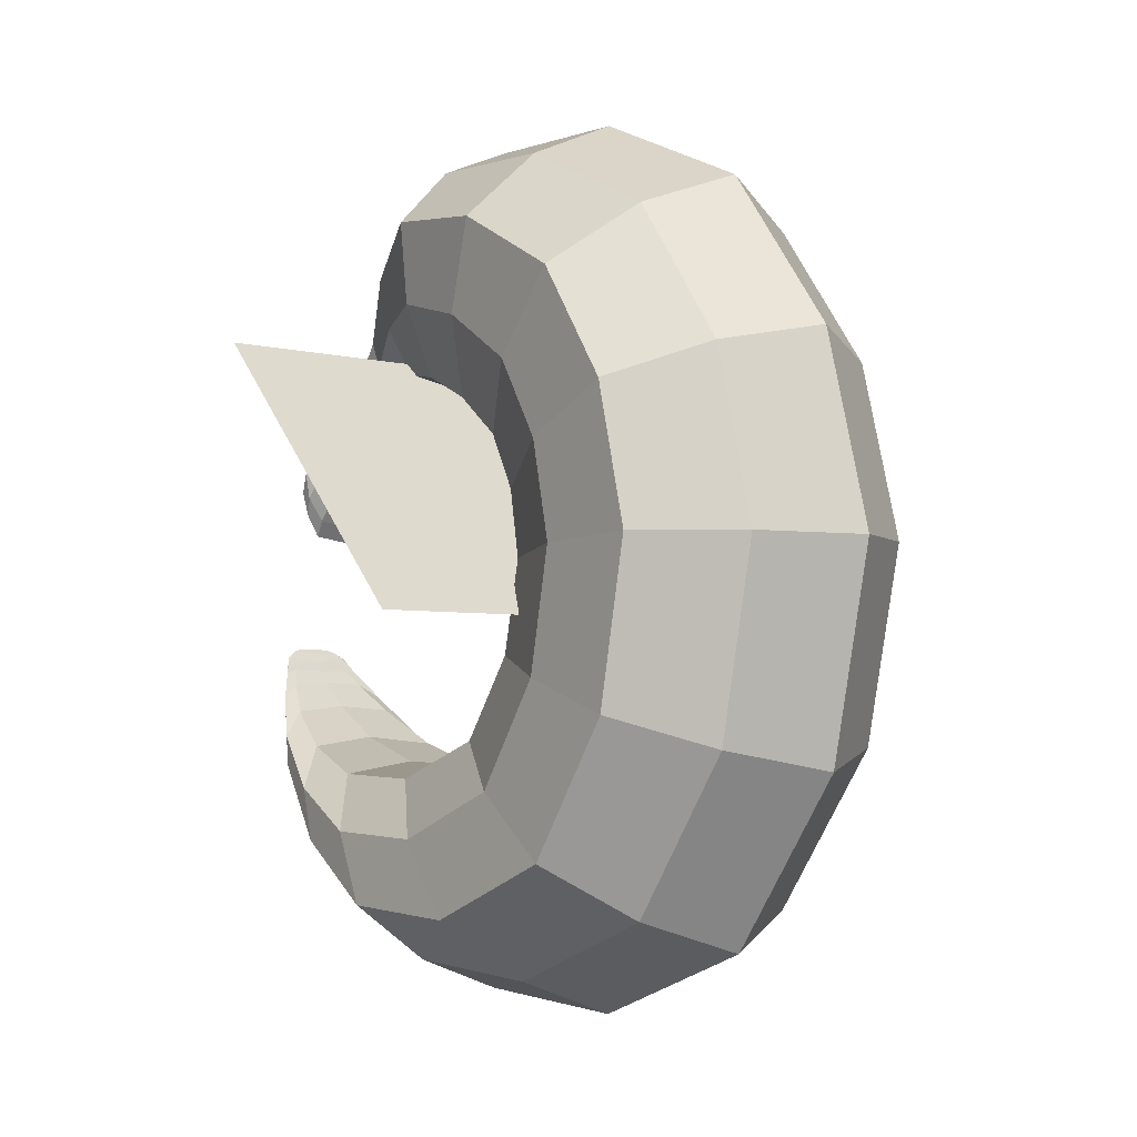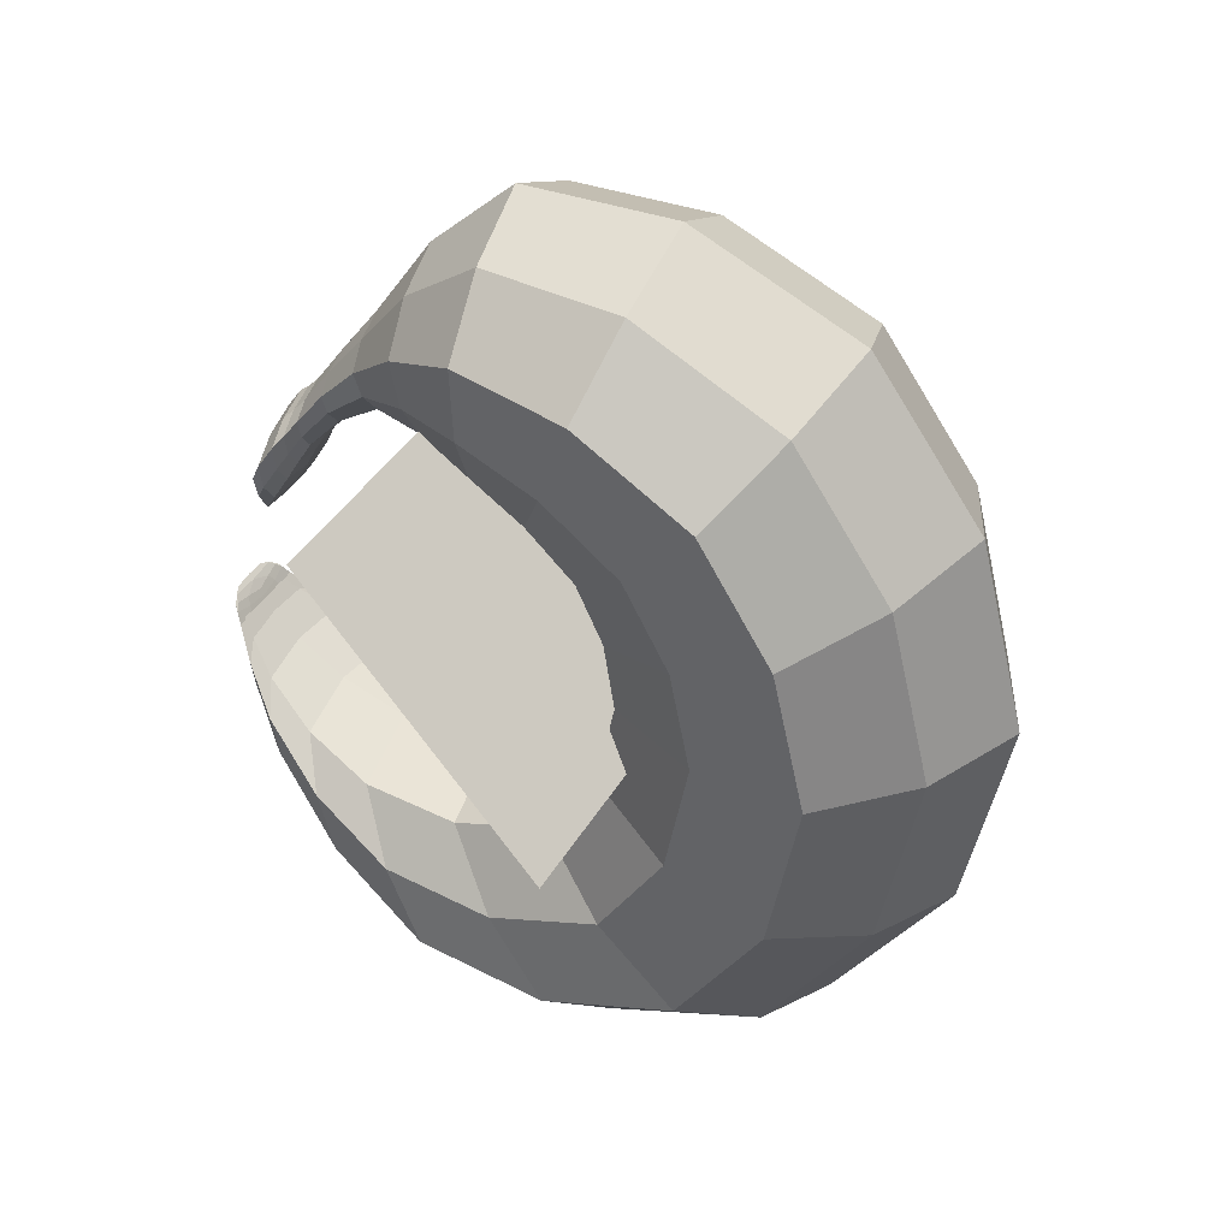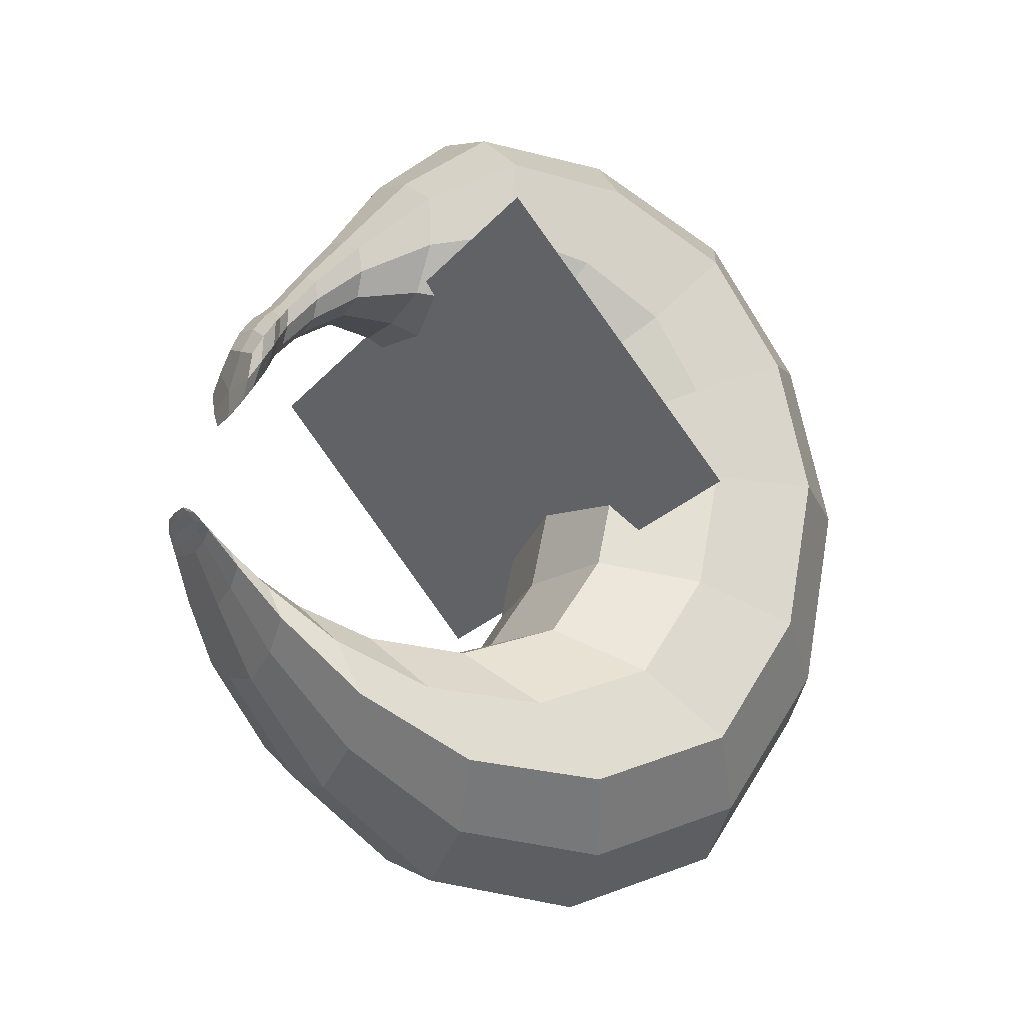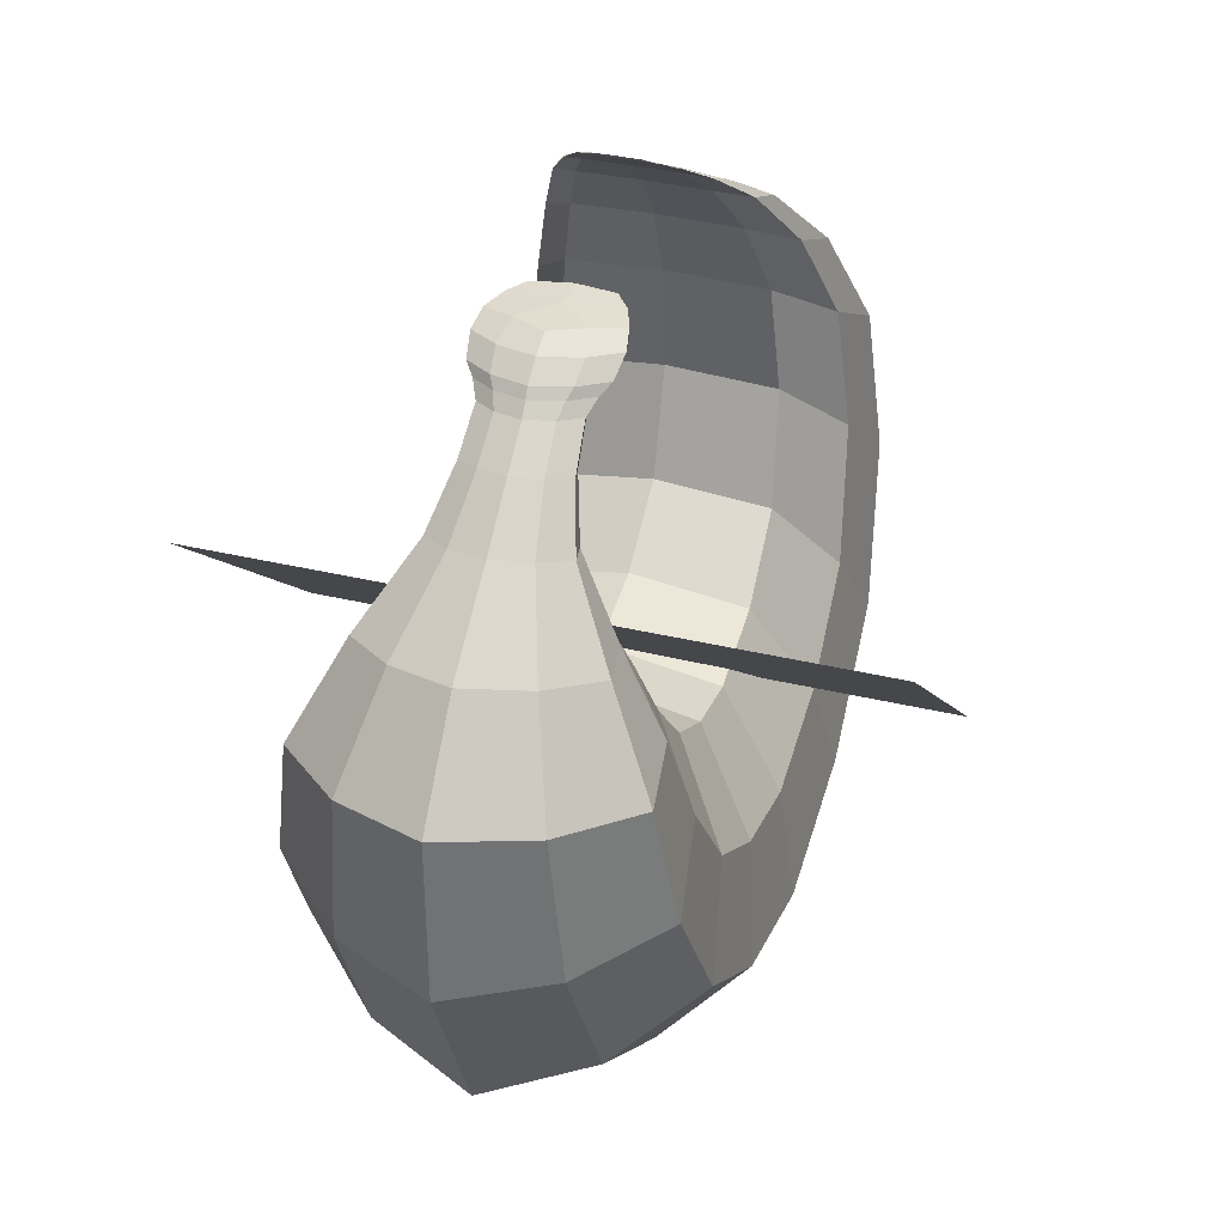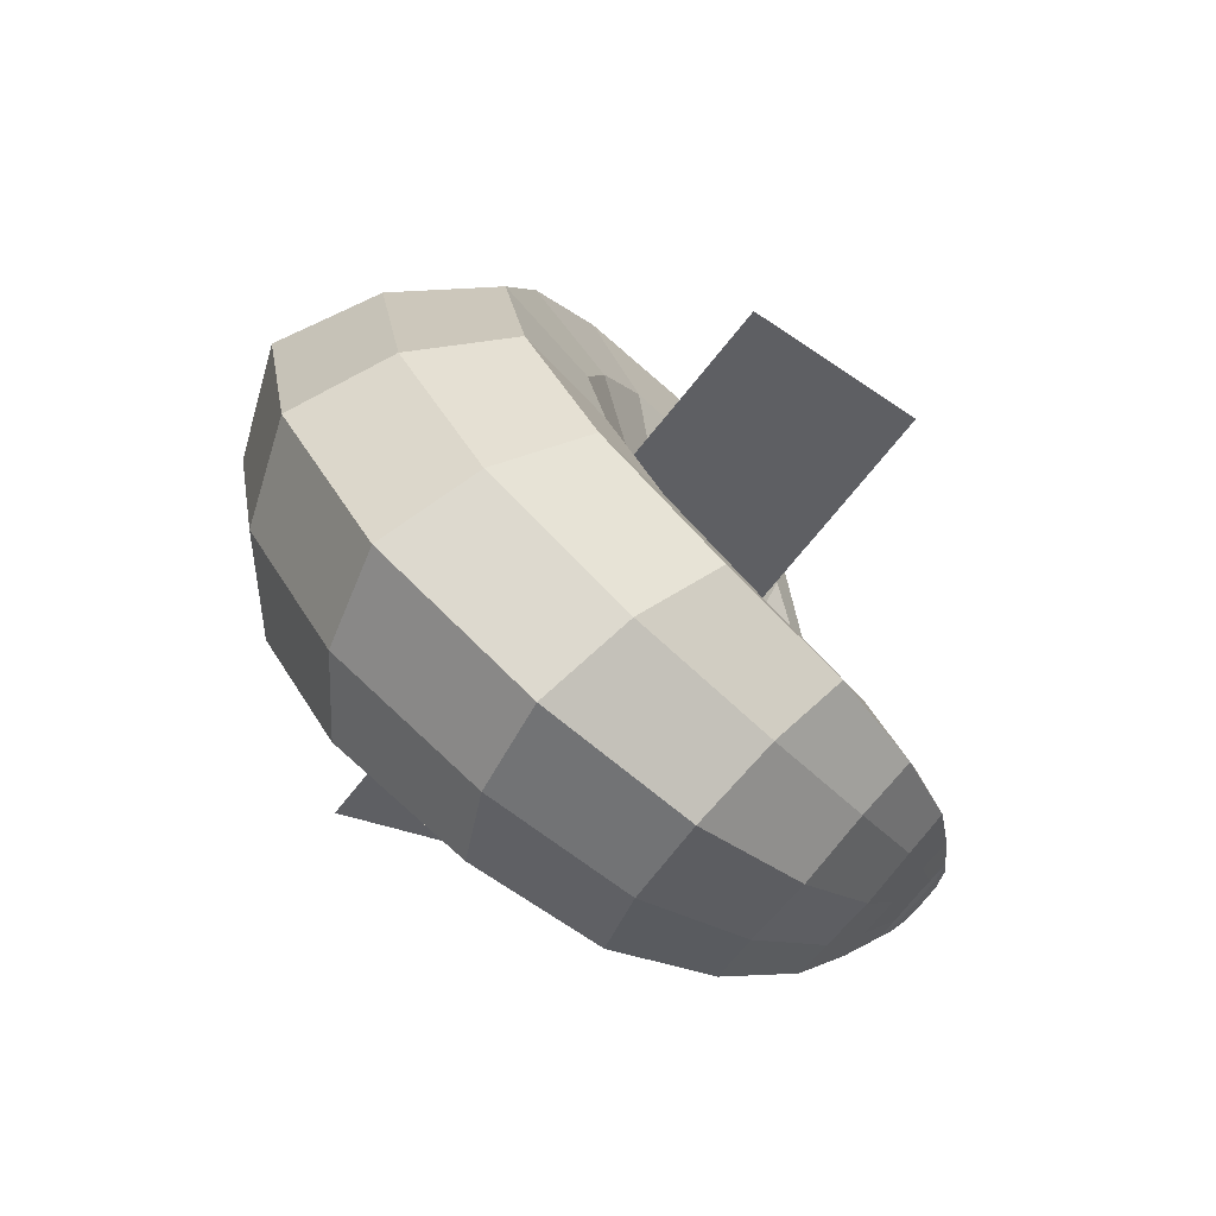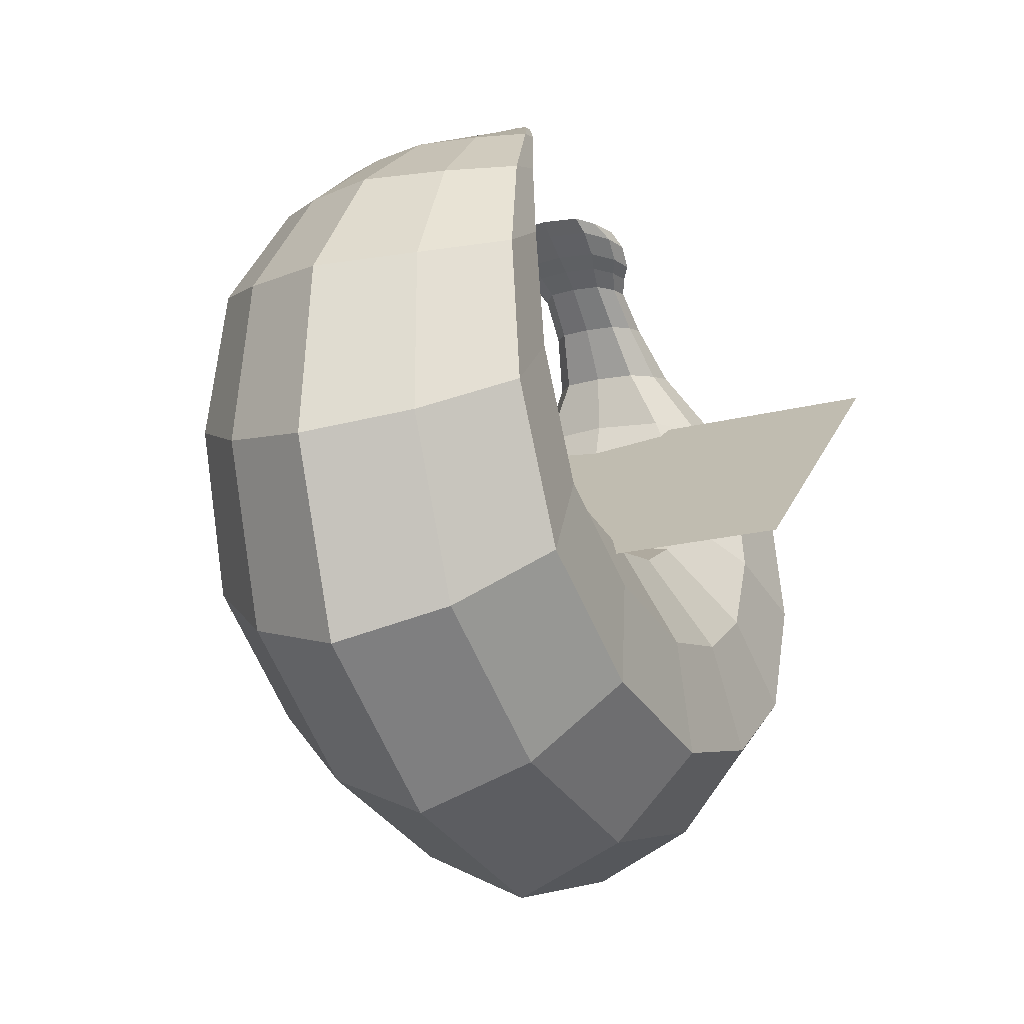
<metadata>
{"format":"obj","ext":"obj","renderer":"f3d","projection":"perspective","resolution":1024,"background":"white","views":[{"elev":-3.5,"azim":136.9,"up":"+Y"},{"elev":38.0,"azim":116.8,"up":"+Y"},{"elev":-20.2,"azim":63.0,"up":"+Y"},{"elev":35.8,"azim":-162.4,"up":"+Z"},{"elev":-75.8,"azim":-129.3,"up":"+Y"},{"elev":-19.2,"azim":26.2,"up":"+Z"}]}
</metadata>
<code>
o Banana_to_export.003_Cylinder.004
v -0.06579 0.03708 -0.009253
v 0.003217 0.03702 -0.06112
v 0.07433 0.03744 -0.01216
v 0.04927 0.03279 0.0695
v -0.03732 0.03249 0.07128
v -0.06366 0.1333 0.03198
v 0.003397 0.1729 0.00158
v 0.07242 0.1349 0.02967
v 0.04802 0.08053 0.08503
v -0.03608 0.0797 0.08656
v -0.0522 0.1625 0.1234
v 0.004611 0.2011 0.1282
v 0.06273 0.1645 0.1223
v 0.04184 0.1069 0.1286
v -0.02919 0.1059 0.1296
v -0.01715 0.126 0.1802
v 0.00621 0.1379 0.1837
v 0.03 0.1268 0.1799
v 0.02134 0.1081 0.1764
v -0.007801 0.1076 0.1767
v -0.009833 0.09399 0.2088
v 0.00705 0.1026 0.2099
v 0.02428 0.09461 0.2086
v 0.01804 0.08121 0.2079
v -0.003037 0.08084 0.2081
v -0.01516 0.08382 0.2162
v 0.00752 0.09563 0.2175
v 0.03069 0.08468 0.216
v 0.02233 0.06627 0.2162
v -0.006006 0.06575 0.2164
v -0.01508 0.06771 0.2257
v 0.007554 0.07921 0.2268
v 0.03068 0.06857 0.2255
v 0.02233 0.0506 0.2259
v -0.005946 0.05008 0.2261
v -0.0626 -0.07672 0.03678
v 0.00393 -0.1113 0.000776
v 0.07239 -0.07783 0.03421
v 0.04816 -0.03494 0.09806
v -0.03526 -0.03448 0.09973
v -0.05275 -0.09635 0.1454
v 0.005635 -0.1329 0.1316
v 0.06555 -0.09809 0.1438
v 0.04419 -0.04849 0.1771
v -0.02892 -0.04761 0.1782
v -0.02966 -0.04461 0.2155
v 0.007628 -0.06043 0.2119
v 0.04561 -0.04583 0.2148
v 0.0318 -0.02327 0.2252
v -0.01472 -0.02259 0.2257
v -0.01014 -0.007727 0.2397
v 0.008695 -0.01144 0.2378
v 0.02775 -0.008316 0.2394
v 0.02068 -0.003064 0.2429
v -0.002733 -0.00272 0.2431
v -0.004432 0.000196 0.2443
v 0.008903 -0.002161 0.2427
v 0.02238 -0.000221 0.2441
v 0.01738 0.003127 0.2469
v 0.000808 0.003375 0.247
v -0.05941 0.03537 0.03379
v 0.006146 0.03183 0.07852
v 0.06976 0.03577 0.03112
v 0.04352 0.03748 -0.04338
v -0.03631 0.0373 -0.04172
v -0.0575 0.1034 0.06003
v 0.006128 0.07531 0.0918
v 0.06794 0.1047 0.05781
v 0.04252 0.1586 0.01125
v -0.03501 0.1577 0.01253
v 0.003221 0.1125 -0.04201
v -0.06527 0.09027 0.003449
v 0.0489 0.05907 0.07397
v 0.07378 0.09131 0.000743
v -0.03703 0.05848 0.07567
v -0.04713 0.1315 0.1246
v 0.00643 0.1011 0.1307
v 0.05878 0.1332 0.1233
v 0.03758 0.1877 0.1251
v -0.02788 0.1866 0.1256
v 0.0692 0.1594 0.07606
v 0.003935 0.2021 0.06757
v -0.03369 0.09554 0.1065
v 0.04594 0.09653 0.1052
v -0.05965 0.1575 0.07781
v -0.01515 0.1162 0.178
v 0.006807 0.106 0.1764
v 0.02836 0.1169 0.1777
v 0.01973 0.1339 0.1822
v -0.007157 0.1334 0.1824
v 0.005432 0.171 0.1611
v -0.0345 0.1469 0.1557
v 0.03147 0.111 0.1534
v 0.0462 0.1483 0.1551
v -0.01841 0.1102 0.154
v -0.008357 0.08694 0.2082
v 0.007532 0.07969 0.208
v 0.0231 0.08751 0.208
v 0.01683 0.0997 0.2093
v -0.002608 0.09934 0.2094
v 0.02509 0.1092 0.1969
v 0.006684 0.1173 0.1992
v -0.004149 0.09515 0.195
v 0.0184 0.09554 0.1948
v -0.01139 0.1086 0.1972
v -0.01315 0.07413 0.216
v 0.008199 0.06419 0.2165
v 0.0291 0.0749 0.2157
v 0.02067 0.09169 0.2168
v -0.005446 0.0912 0.2169
v 0.007322 0.09832 0.2141
v -0.01218 0.08819 0.213
v 0.02004 0.07311 0.2127
v 0.02723 0.08892 0.2128
v -0.004313 0.07267 0.2128
v -0.01145 0.05777 0.226
v 0.008206 0.04882 0.2265
v 0.02744 0.05849 0.2258
v 0.01968 0.07354 0.2265
v -0.004355 0.07309 0.2266
v 0.03217 0.0763 0.2215
v 0.00754 0.08777 0.223
v -0.006839 0.05641 0.2221
v 0.02328 0.05696 0.2219
v -0.01657 0.07539 0.2217
v -0.0565 -0.05226 0.06942
v 0.006606 -0.03132 0.1057
v 0.06793 -0.0531 0.06698
v 0.04274 -0.09847 0.01238
v -0.03417 -0.09776 0.01381
v -0.06467 -0.02506 0.002807
v 0.003489 -0.0454 -0.04449
v 0.07368 -0.02548 -5.1e-05
v 0.04891 -0.003106 0.07706
v -0.0366 -0.003021 0.07884
v -0.04746 -0.06891 0.1613
v 0.007761 -0.04379 0.1817
v 0.06157 -0.07036 0.1596
v 0.03961 -0.1199 0.1352
v -0.02778 -0.1188 0.1361
v -0.03267 -0.04917 0.1391
v -0.05863 -0.09917 0.09172
v 0.00472 -0.138 0.06778
v 0.06983 -0.1007 0.08959
v 0.04672 -0.04989 0.1376
v -0.02642 -0.03242 0.2203
v 0.008594 -0.02088 0.2268
v 0.04297 -0.03348 0.2195
v 0.0292 -0.0551 0.2126
v -0.01369 -0.05438 0.213
v 0.03837 -0.03763 0.205
v -0.02212 -0.0368 0.2059
v -0.04172 -0.07349 0.1865
v 0.006663 -0.1002 0.1794
v 0.05617 -0.07505 0.1853
v -0.008579 -0.004964 0.2415
v 0.008993 -0.002397 0.2434
v 0.02637 -0.005493 0.2411
v 0.01953 -0.01034 0.2383
v -0.002065 -0.009995 0.2385
v 0.03587 -0.02435 0.2296
v 0.02573 -0.01208 0.236
v -0.008148 -0.01158 0.2364
v -0.01895 -0.02347 0.2301
v 0.008249 -0.03203 0.2273
v -0.002227 0.00211 0.2458
v 0.009104 0.003606 0.2472
v 0.02031 0.001766 0.2456
v 0.01591 -0.00103 0.2434
v 0.001977 -0.000811 0.2435
v 0.008843 -0.004693 0.2413
v 0.02478 -0.002531 0.2427
v 0.01886 0.001195 0.2457
v -0.000738 0.001484 0.2459
v -0.006928 -0.00204 0.243
v -0.03601 0.104 -0.02509
v 0.06924 0.07376 0.03927
v -0.05894 0.07284 0.04178
v 0.04321 0.1047 -0.02662
v 0.006104 0.05577 0.08224
v 0.04095 0.1863 0.06974
v 0.006263 0.09042 0.1097
v -0.03246 0.1851 0.07066
v 0.06488 0.1247 0.08944
v -0.05389 0.1231 0.09122
v -0.0174 0.162 0.1587
v 0.04341 0.1283 0.153
v -0.03098 0.1271 0.1537
v 0.02857 0.1628 0.1584
v 0.006599 0.107 0.154
v 0.01714 0.1144 0.1983
v 0.007152 0.09398 0.1948
v -0.003651 0.1141 0.1984
v 0.02382 0.102 0.1956
v -0.009825 0.1014 0.1958
v -0.003829 0.09452 0.2136
v 0.02587 0.08053 0.2125
v -0.01046 0.07987 0.2127
v 0.01863 0.09493 0.2135
v 0.0079 0.07133 0.2129
v 0.02151 0.08362 0.2223
v 0.008264 0.05478 0.2223
v -0.006239 0.0831 0.2224
v 0.03047 0.06603 0.2213
v -0.01443 0.0652 0.2216
v 0.007903 0.06052 0.2267
v -0.03555 -0.03728 -0.02697
v 0.06915 -0.01199 0.04044
v -0.05839 -0.01174 0.04309
v 0.04327 -0.03758 -0.02859
v 0.00632 -0.001545 0.08578
v -0.05285 -0.07069 0.1156
v 0.04163 -0.1239 0.07497
v 0.007165 -0.0453 0.1438
v -0.03155 -0.123 0.07612
v 0.06556 -0.07193 0.1135
v 0.008217 -0.0339 0.208
v -0.02101 -0.09 0.1816
v 0.05282 -0.05436 0.1944
v -0.03741 -0.05304 0.1956
v 0.03475 -0.09092 0.181
v 0.0339 -0.01769 0.2326
v -0.01664 -0.01692 0.2332
v 0.02394 -0.02925 0.228
v 0.008825 -0.0107 0.2369
v -0.007292 -0.02874 0.2283
v 0.0179 -0.003932 0.2418
v 0.009074 0.001689 0.2462
v -0.000154 -0.003648 0.242
v 0.02361 -0.000533 0.2443
v -0.00561 -9.1e-05 0.2445
v 0.009025 0.001675 0.2454
f 2 65 176 71
f 65 1 72 176
f 176 72 6 70
f 71 176 70 7
f 4 63 177 73
f 63 3 74 177
f 177 74 8 68
f 73 177 68 9
f 1 61 178 72
f 61 5 75 178
f 178 75 10 66
f 72 178 66 6
f 3 64 179 74
f 64 2 71 179
f 179 71 7 69
f 74 179 69 8
f 5 62 180 75
f 62 4 73 180
f 180 73 9 67
f 75 180 67 10
f 8 69 181 81
f 69 7 82 181
f 181 82 12 79
f 81 181 79 13
f 10 67 182 83
f 67 9 84 182
f 182 84 14 77
f 83 182 77 15
f 7 70 183 82
f 70 6 85 183
f 183 85 11 80
f 82 183 80 12
f 9 68 184 84
f 68 8 81 184
f 184 81 13 78
f 84 184 78 14
f 6 66 185 85
f 66 10 83 185
f 185 83 15 76
f 85 185 76 11
f 12 80 186 91
f 80 11 92 186
f 186 92 16 90
f 91 186 90 17
f 14 78 187 93
f 78 13 94 187
f 187 94 18 88
f 93 187 88 19
f 11 76 188 92
f 76 15 95 188
f 188 95 20 86
f 92 188 86 16
f 13 79 189 94
f 79 12 91 189
f 189 91 17 89
f 94 189 89 18
f 15 77 190 95
f 77 14 93 190
f 190 93 19 87
f 95 190 87 20
f 18 89 191 101
f 89 17 102 191
f 191 102 22 99
f 101 191 99 23
f 20 87 192 103
f 87 19 104 192
f 192 104 24 97
f 103 192 97 25
f 17 90 193 102
f 90 16 105 193
f 193 105 21 100
f 102 193 100 22
f 19 88 194 104
f 88 18 101 194
f 194 101 23 98
f 104 194 98 24
f 16 86 195 105
f 86 20 103 195
f 195 103 25 96
f 105 195 96 21
f 22 100 196 111
f 100 21 112 196
f 196 112 26 110
f 111 196 110 27
f 24 98 197 113
f 98 23 114 197
f 197 114 28 108
f 113 197 108 29
f 21 96 198 112
f 96 25 115 198
f 198 115 30 106
f 112 198 106 26
f 23 99 199 114
f 99 22 111 199
f 199 111 27 109
f 114 199 109 28
f 25 97 200 115
f 97 24 113 200
f 200 113 29 107
f 115 200 107 30
f 28 109 201 121
f 109 27 122 201
f 201 122 32 119
f 121 201 119 33
f 30 107 202 123
f 107 29 124 202
f 202 124 34 117
f 123 202 117 35
f 27 110 203 122
f 110 26 125 203
f 203 125 31 120
f 122 203 120 32
f 29 108 204 124
f 108 28 121 204
f 204 121 33 118
f 124 204 118 34
f 26 106 205 125
f 106 30 123 205
f 205 123 35 116
f 125 205 116 31
f 35 117 206 116
f 34 118 206 117
f 33 119 206 118
f 32 120 206 119
f 31 116 206 120
f 1 65 207 131
f 65 2 132 207
f 207 132 37 130
f 131 207 130 36
f 3 63 208 133
f 63 4 134 208
f 208 134 39 128
f 133 208 128 38
f 5 61 209 135
f 61 1 131 209
f 209 131 36 126
f 135 209 126 40
f 2 64 210 132
f 64 3 133 210
f 210 133 38 129
f 132 210 129 37
f 4 62 211 134
f 62 5 135 211
f 211 135 40 127
f 134 211 127 39
f 40 126 212 141
f 126 36 142 212
f 212 142 41 136
f 141 212 136 45
f 37 129 213 143
f 129 38 144 213
f 213 144 43 139
f 143 213 139 42
f 39 127 214 145
f 127 40 141 214
f 214 141 45 137
f 145 214 137 44
f 36 130 215 142
f 130 37 143 215
f 215 143 42 140
f 142 215 140 41
f 38 128 216 144
f 128 39 145 216
f 216 145 44 138
f 144 216 138 43
f 44 137 217 151
f 137 45 152 217
f 217 152 50 147
f 151 217 147 49
f 41 140 218 153
f 140 42 154 218
f 218 154 47 150
f 153 218 150 46
f 43 138 219 155
f 138 44 151 219
f 219 151 49 148
f 155 219 148 48
f 45 136 220 152
f 136 41 153 220
f 220 153 46 146
f 152 220 146 50
f 42 139 221 154
f 139 43 155 221
f 221 155 48 149
f 154 221 149 47
f 48 148 222 161
f 148 49 162 222
f 222 162 54 158
f 161 222 158 53
f 50 146 223 163
f 146 46 164 223
f 223 164 51 156
f 163 223 156 55
f 47 149 224 165
f 149 48 161 224
f 224 161 53 159
f 165 224 159 52
f 49 147 225 162
f 147 50 163 225
f 225 163 55 157
f 162 225 157 54
f 46 150 226 164
f 150 47 165 226
f 226 165 52 160
f 164 226 160 51
f 52 159 227 171
f 159 53 172 227
f 227 172 58 169
f 171 227 169 57
f 54 157 228 173
f 157 55 174 228
f 228 174 60 167
f 173 228 167 59
f 51 160 229 175
f 160 52 171 229
f 229 171 57 170
f 175 229 170 56
f 53 158 230 172
f 158 54 173 230
f 230 173 59 168
f 172 230 168 58
f 55 156 231 174
f 156 51 175 231
f 231 175 56 166
f 174 231 166 60
f 60 166 232 167
f 56 170 232 166
f 57 169 232 170
f 58 168 232 169
f 59 167 232 168
o Plane.004
v -0.117 0.01138 0.06151
v 0.12 0.01138 0.06151
v -0.117 0.1151 0.151
v 0.12 0.1151 0.151
f 233 234 236 235

</code>
